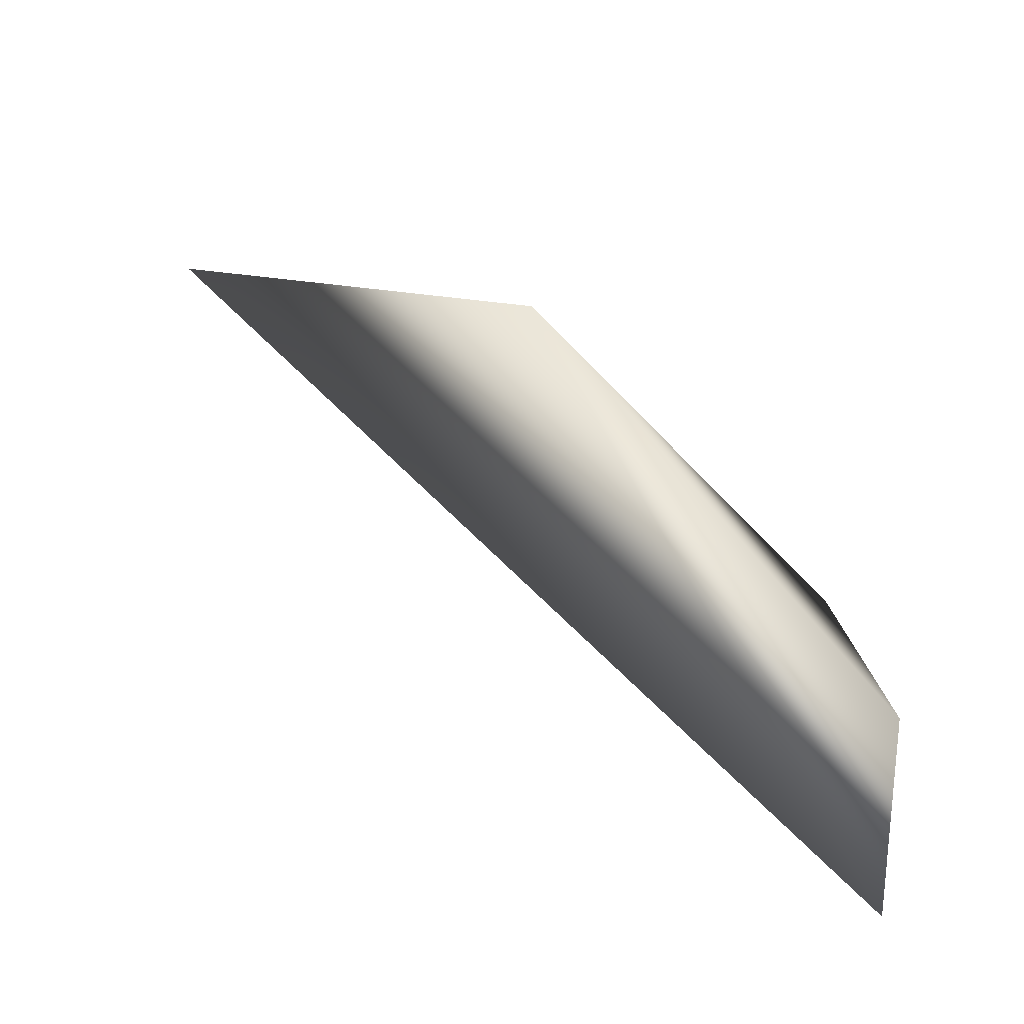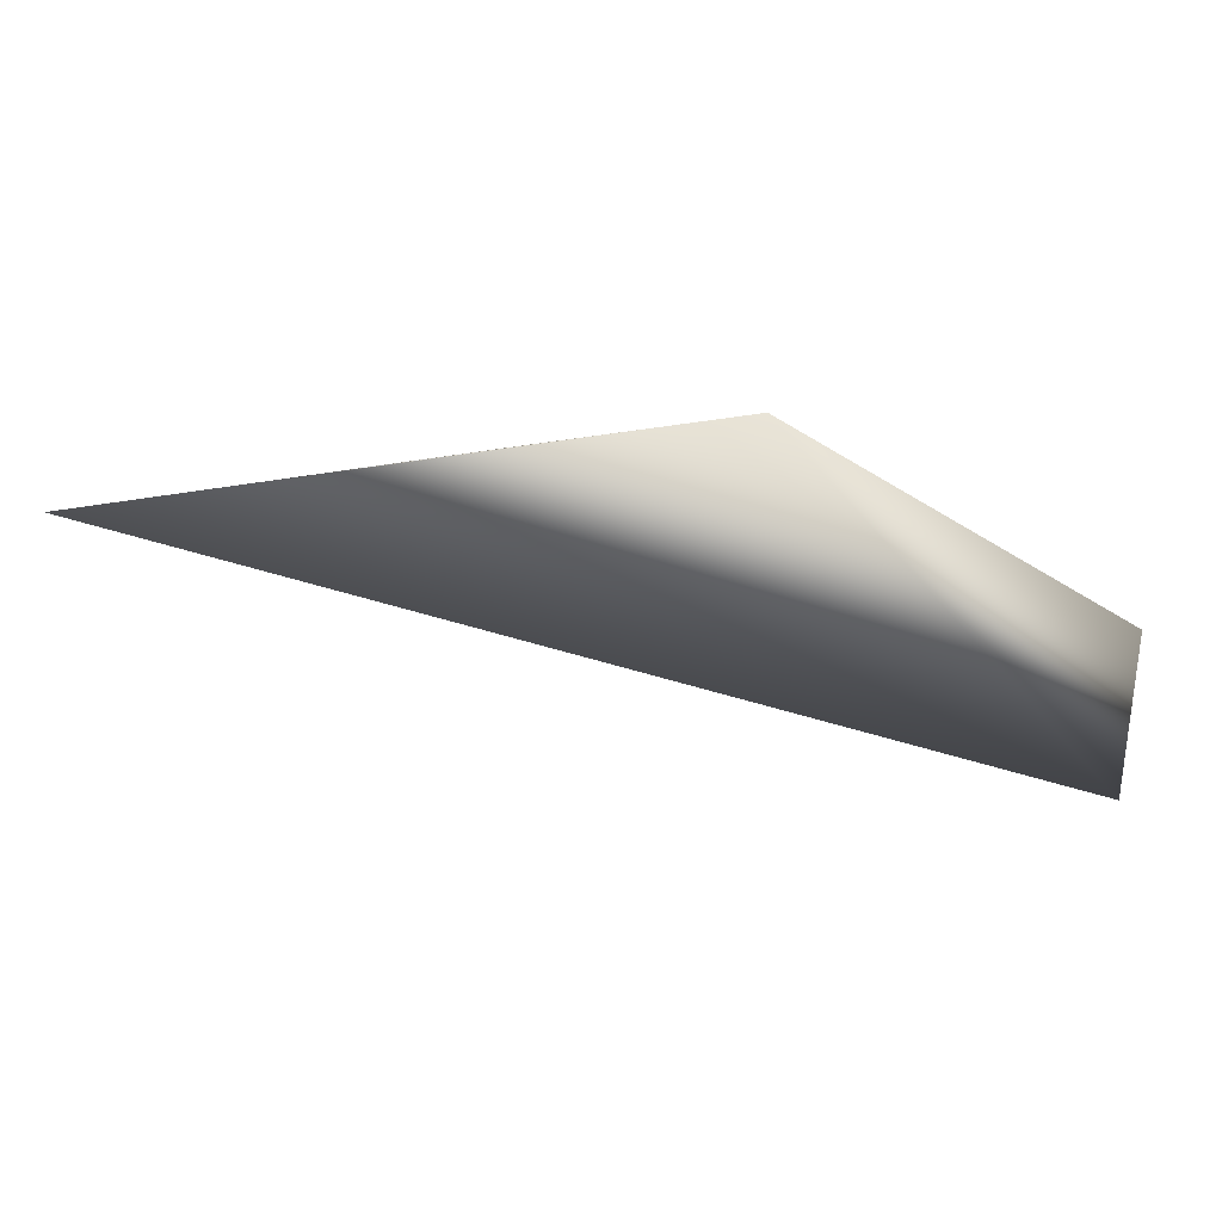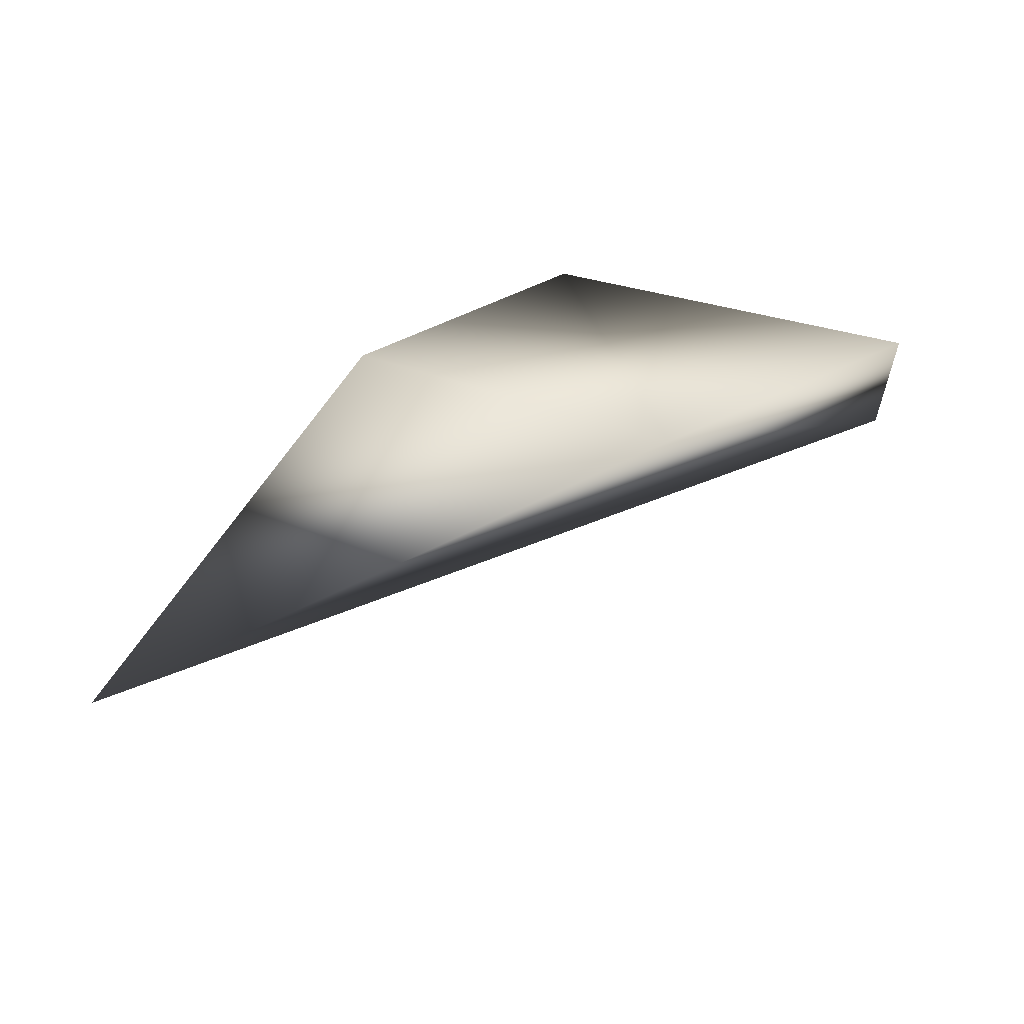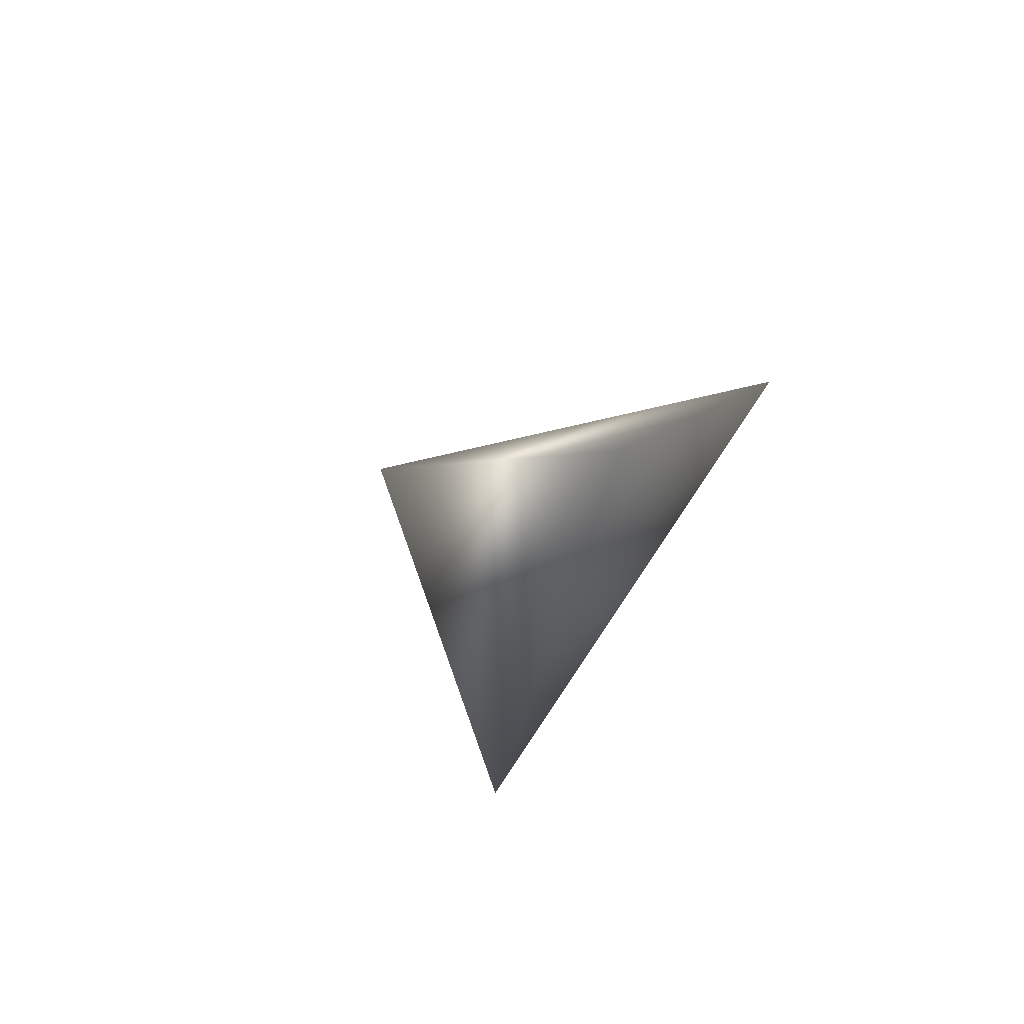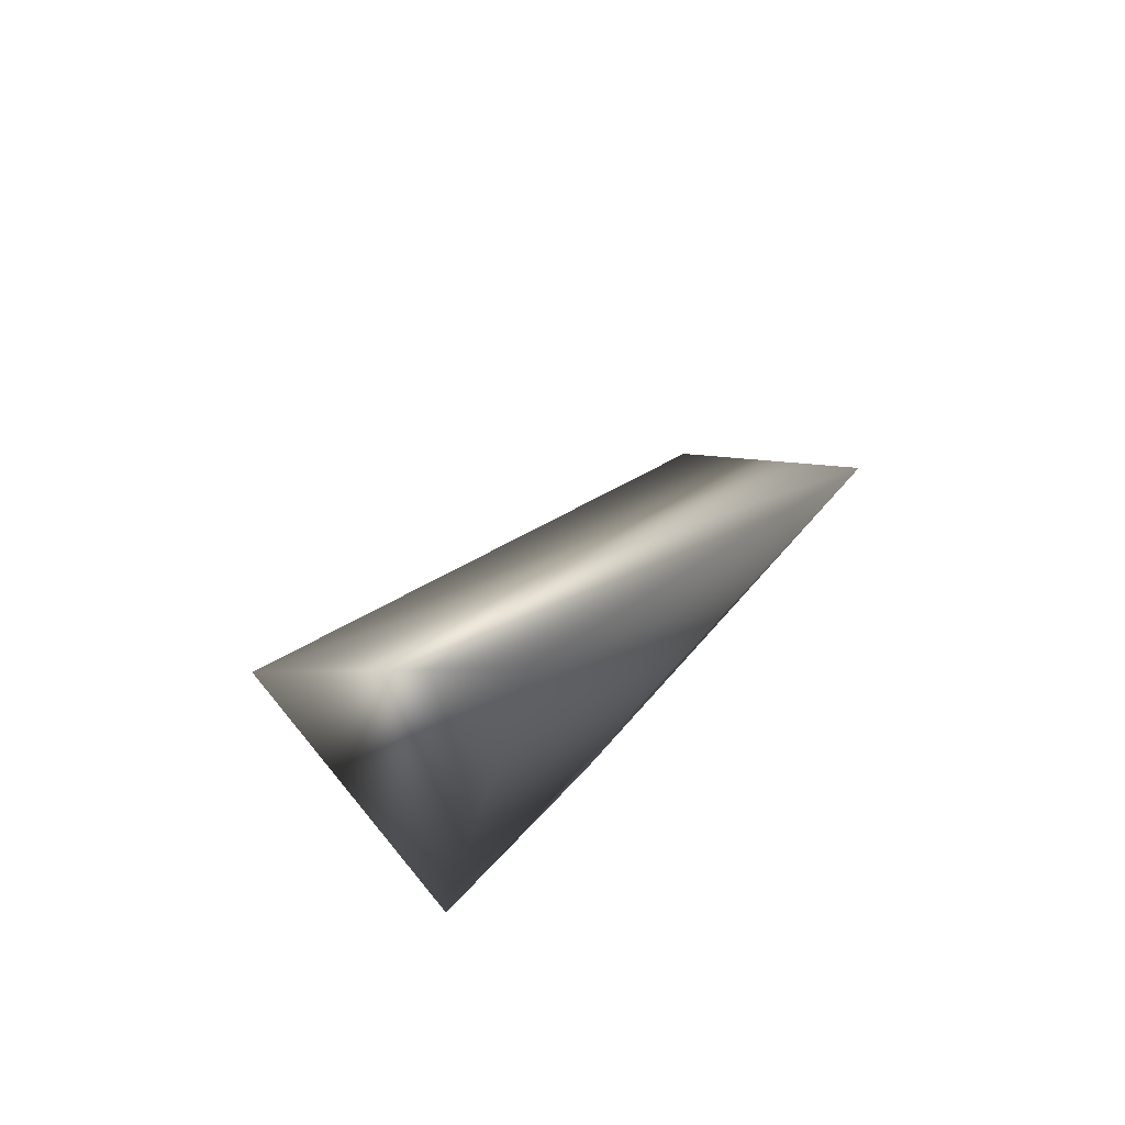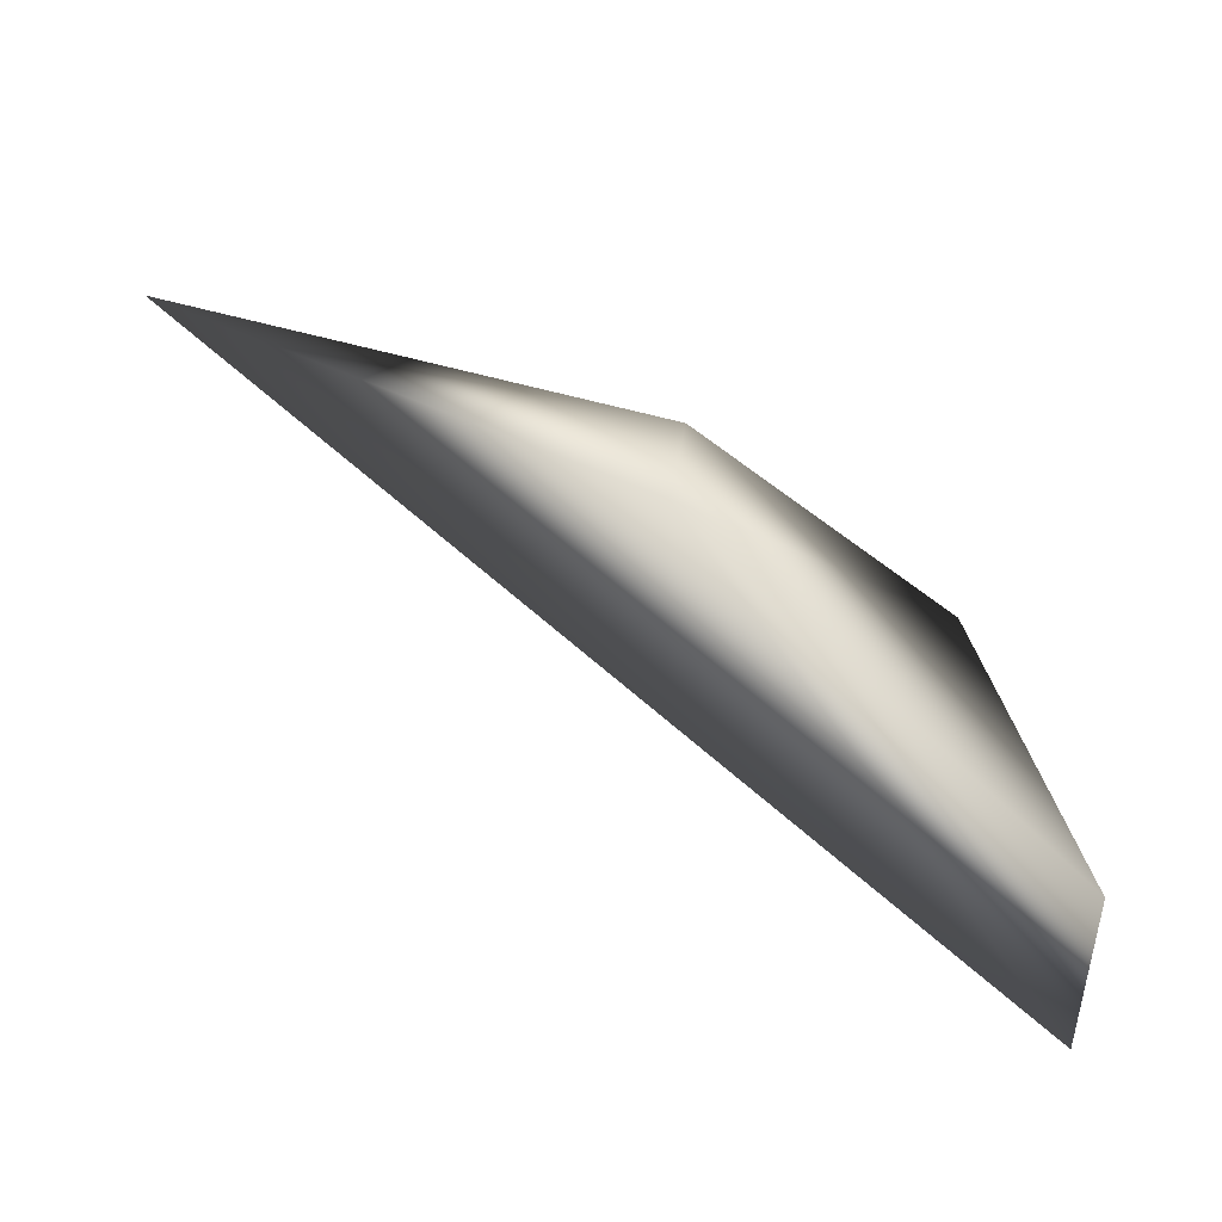
<metadata>
{"format":"obj","ext":"obj","renderer":"f3d","projection":"perspective","resolution":1024,"background":"white","views":[{"elev":23.1,"azim":16.5,"up":"+Y"},{"elev":39.9,"azim":-32.5,"up":"+Y"},{"elev":69.8,"azim":-54.2,"up":"+Y"},{"elev":21.0,"azim":69.9,"up":"+Z"},{"elev":36.0,"azim":85.1,"up":"+Z"},{"elev":46.4,"azim":6.4,"up":"+Y"}]}
</metadata>
<code>
v 0.7192 0.004035 -0.01511
v 0.7417 0.008132 -0.001359
v 0.741 -0.003278 -0.01798
v 0.7534 -0.01028 -0.01449
v 0.7588 -0.007111 0.002501
v 0.7588 -0.01662 0.002946
f 3 1 4
f 1 6 4
f 1 2 6
f 2 5 6
f 3 4 2
f 1 3 2
f 4 6 5
f 4 5 2

</code>
